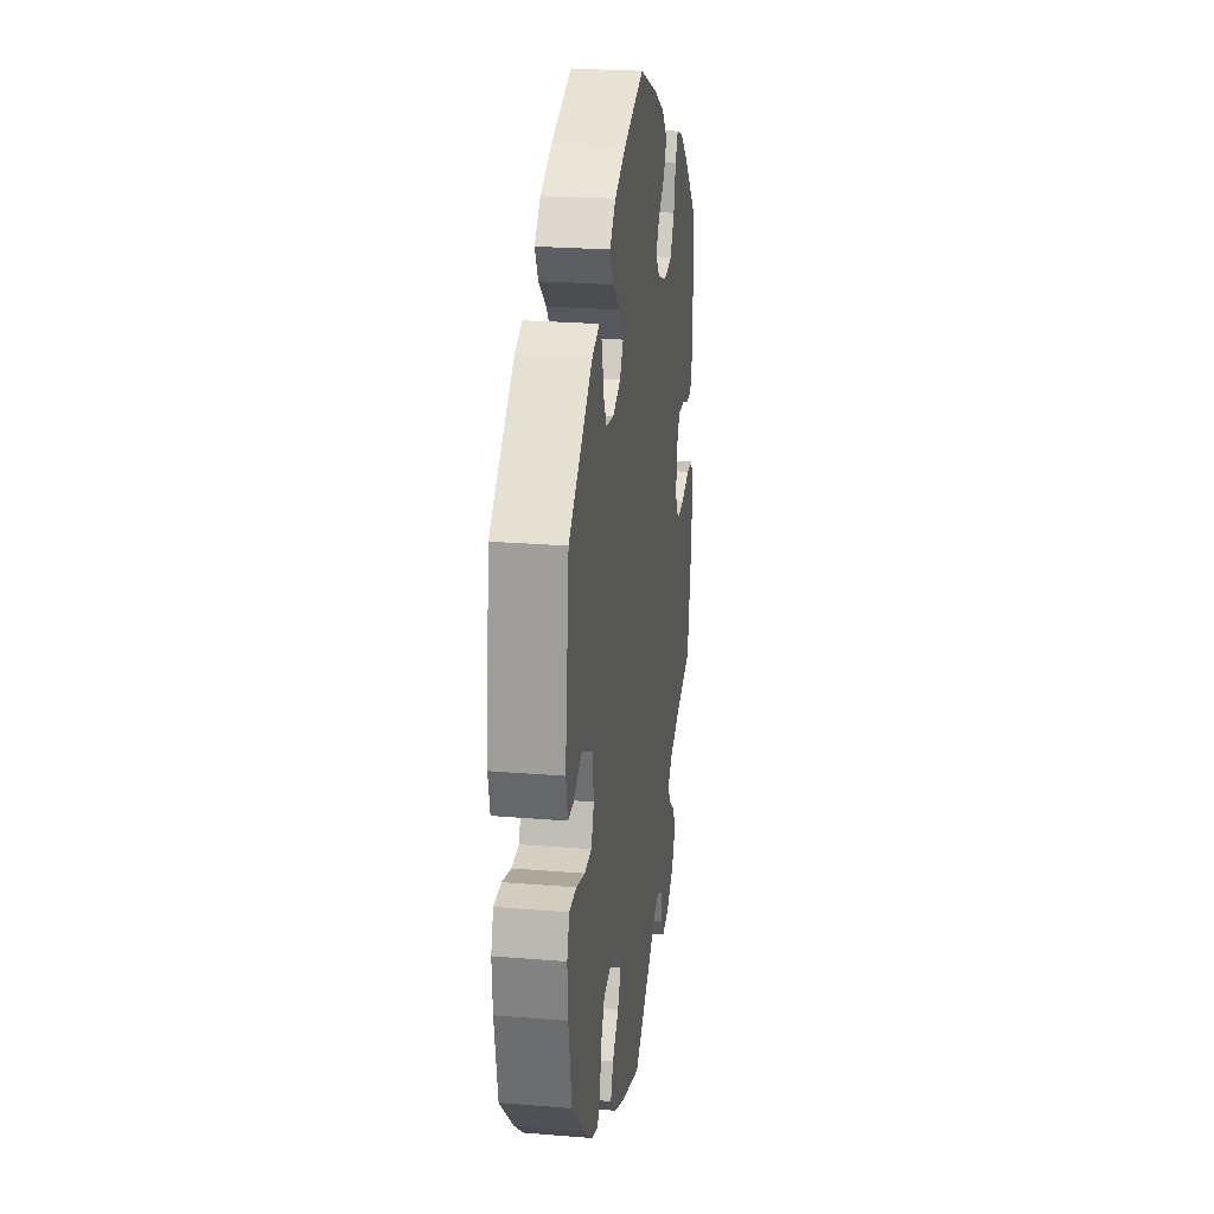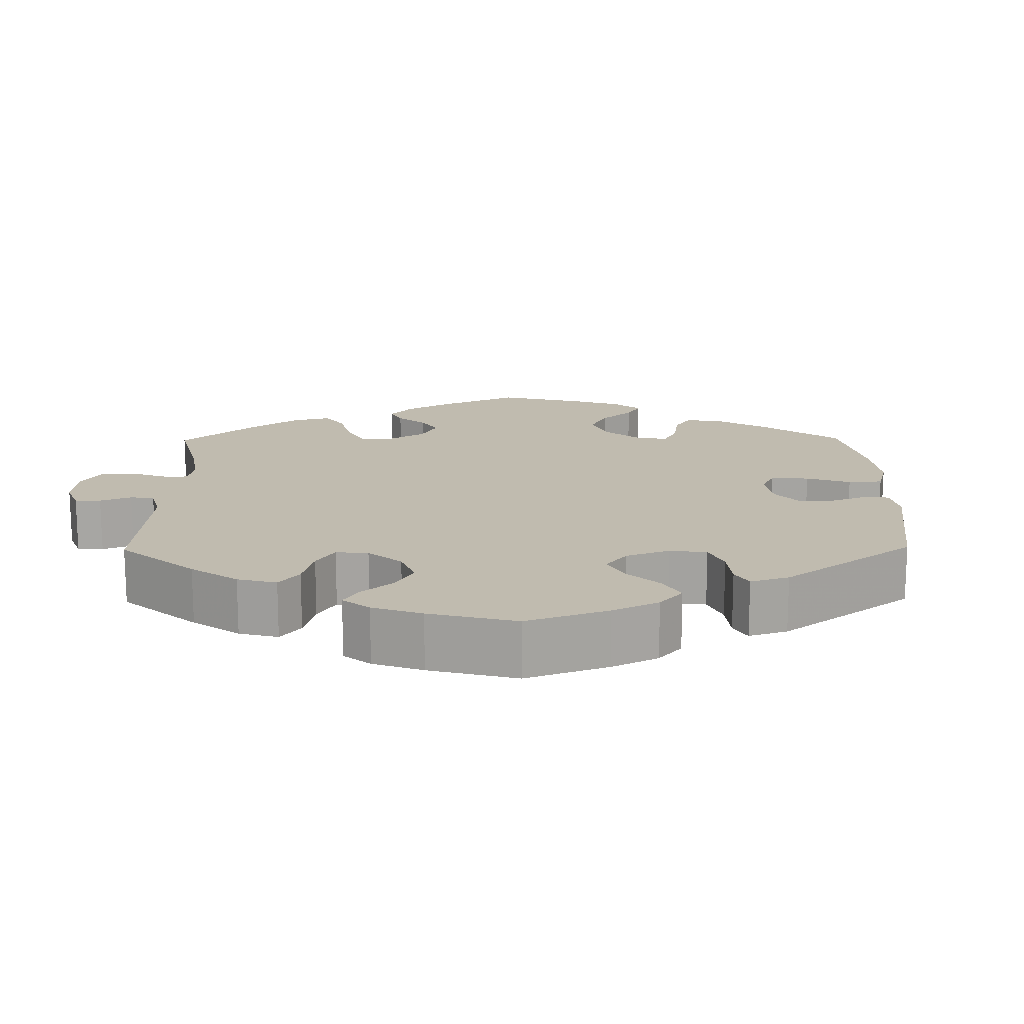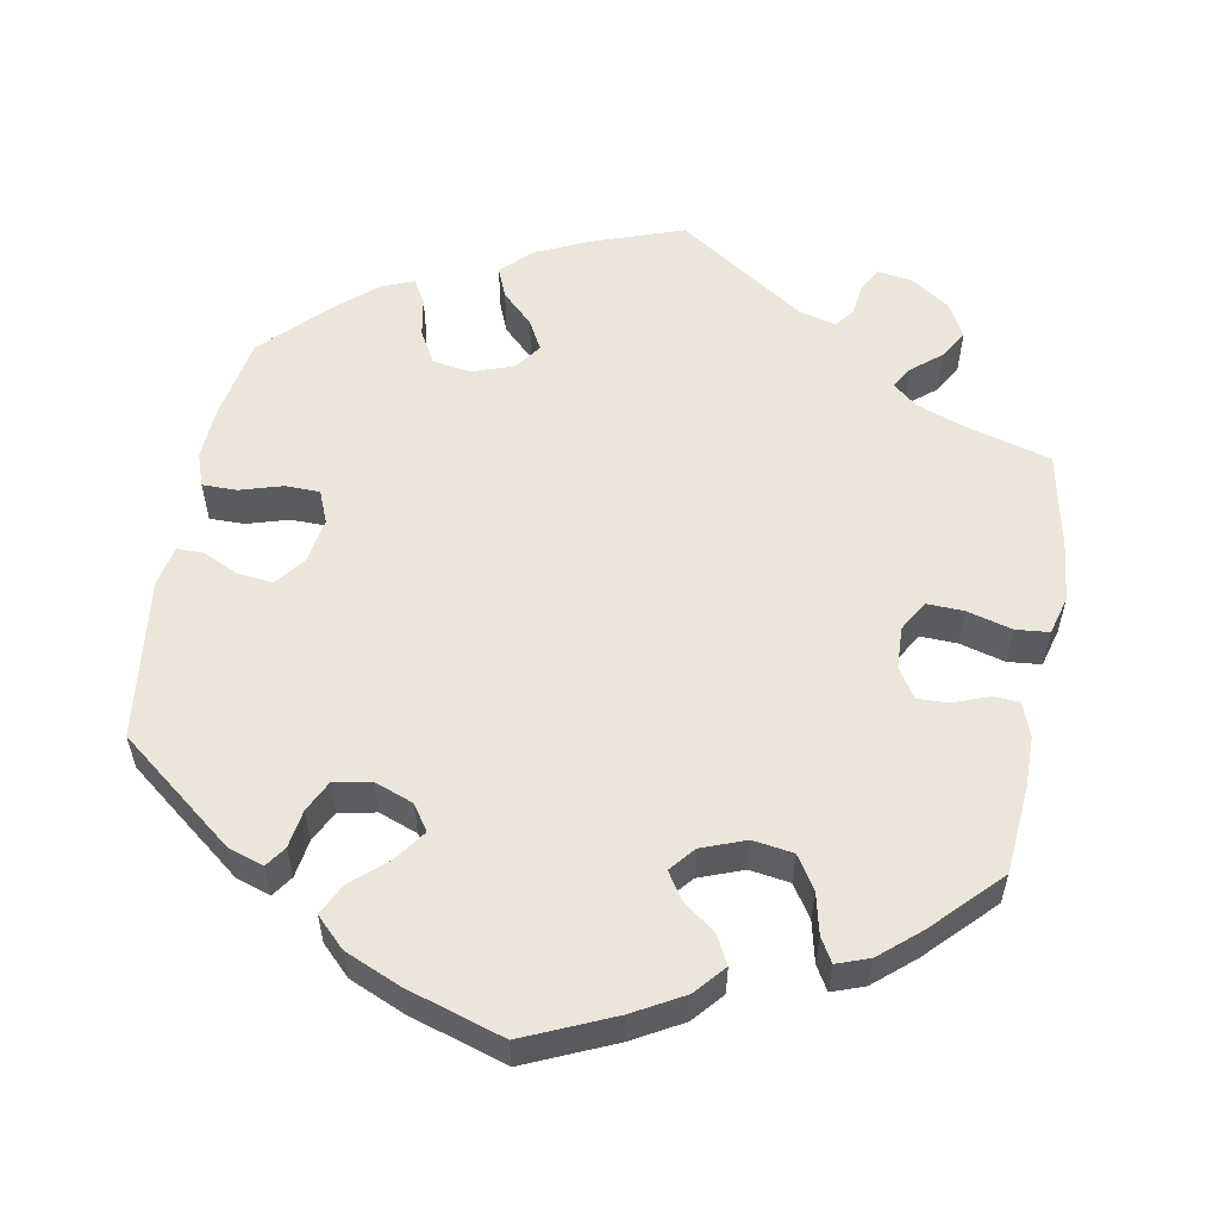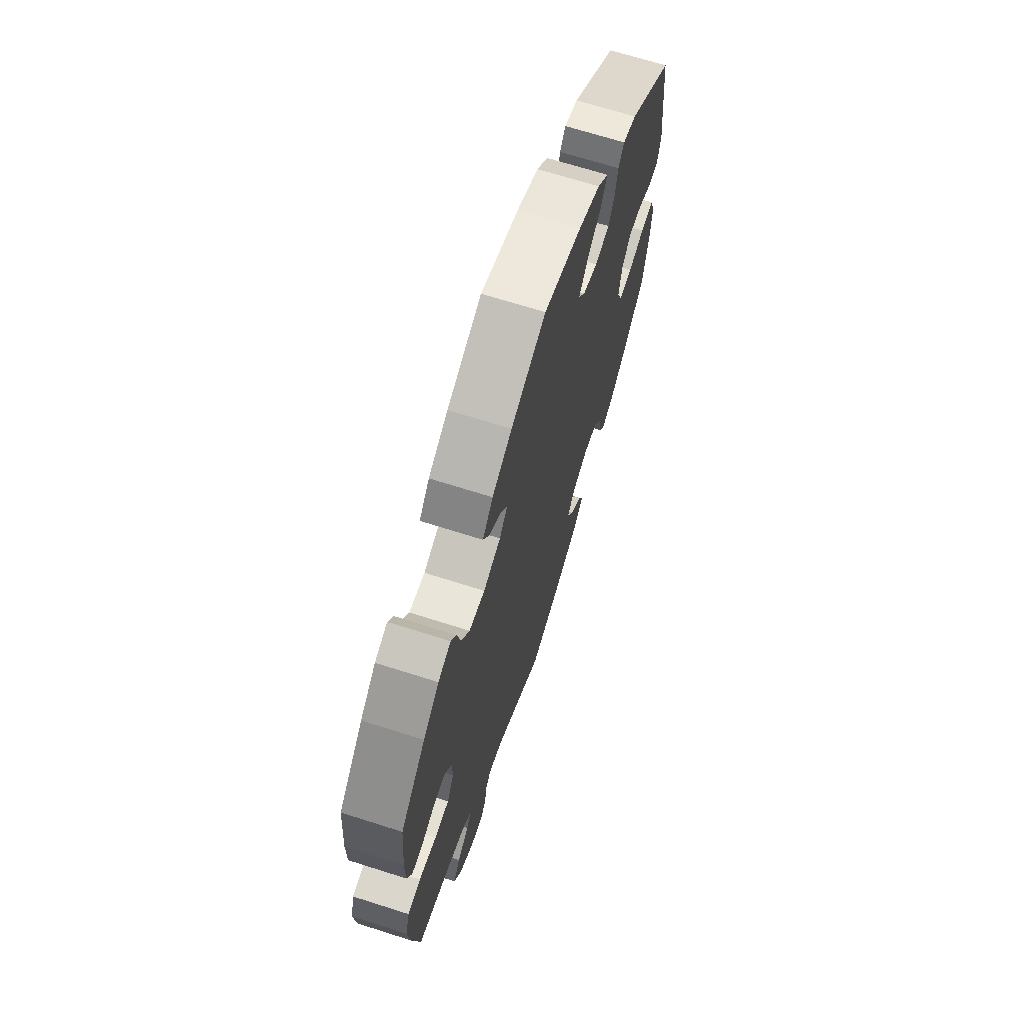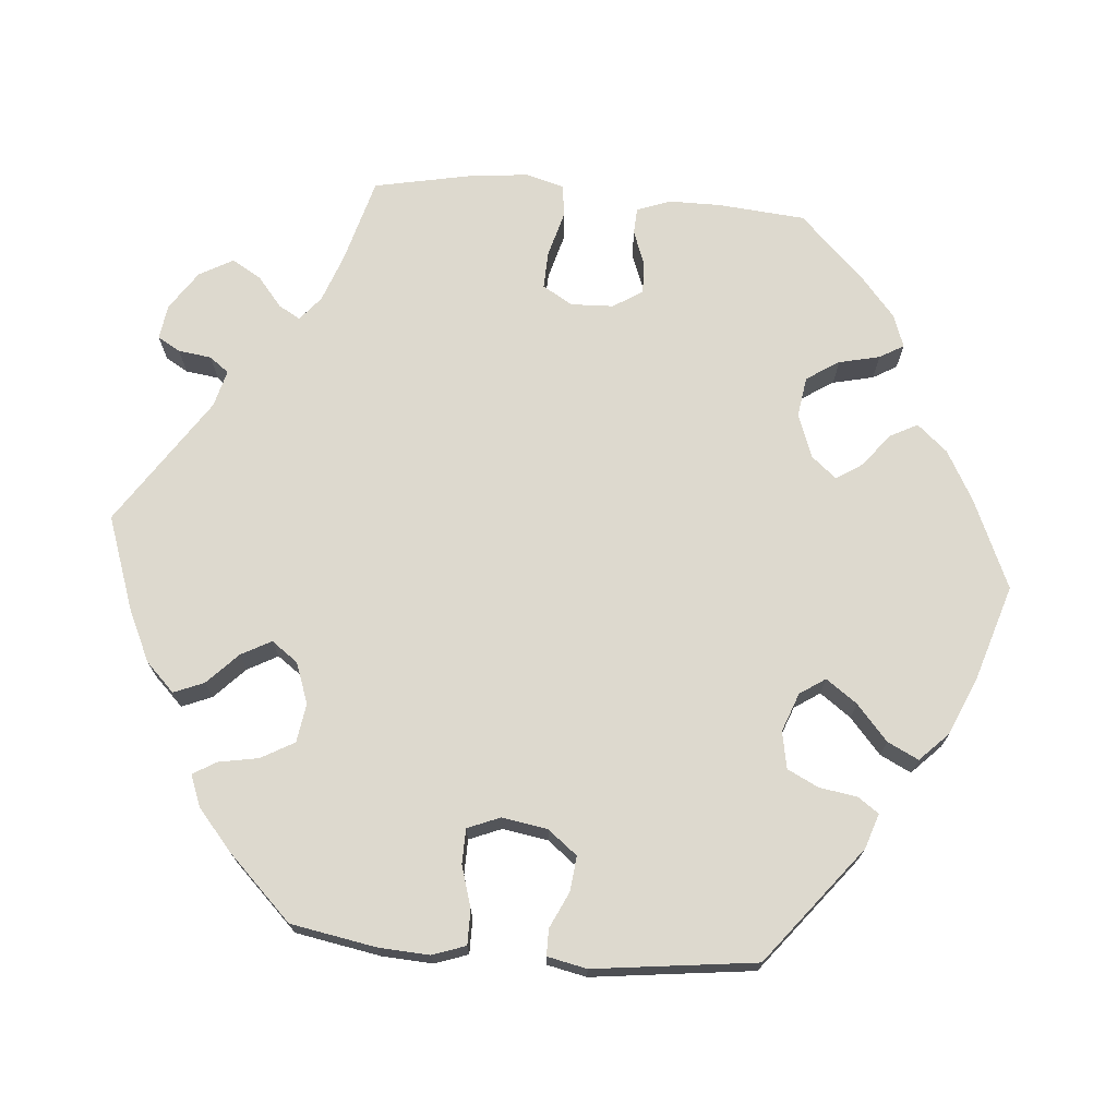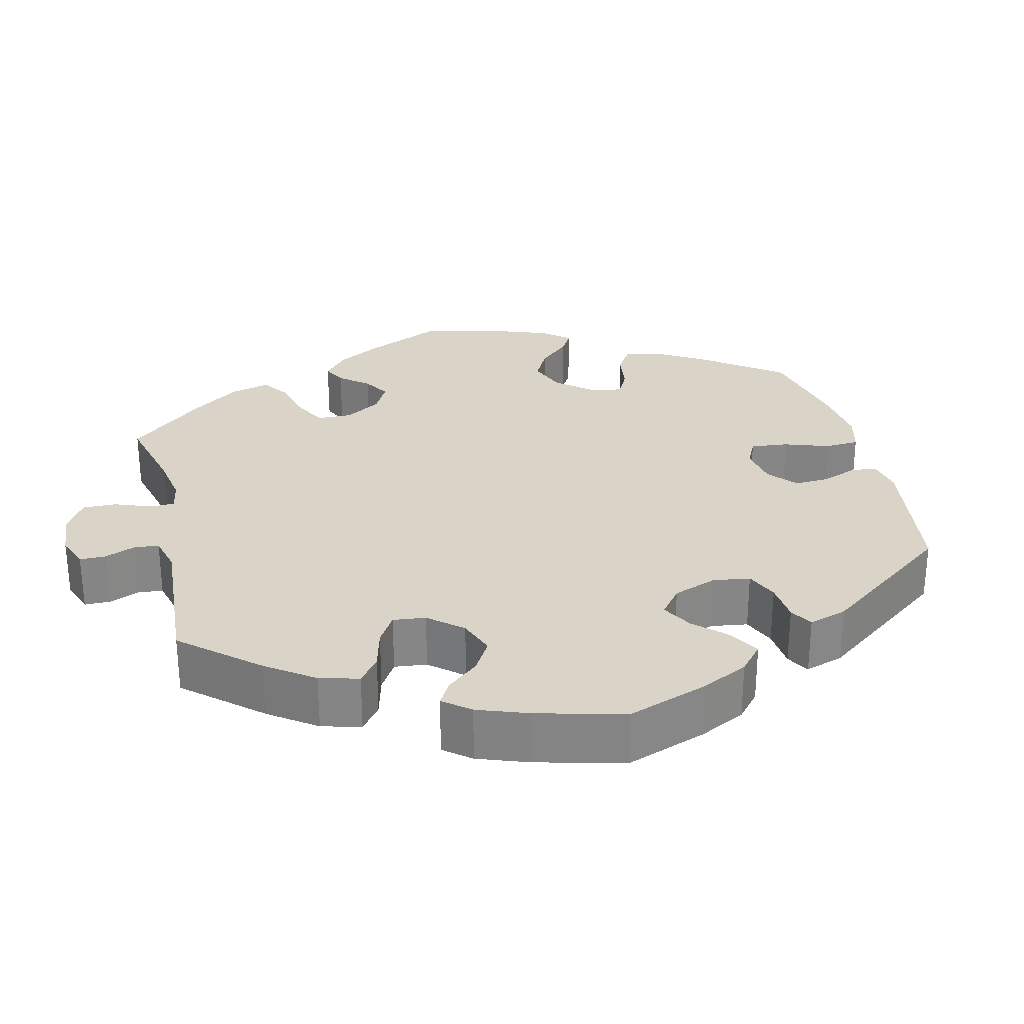
<metadata>
{"format":"obj","ext":"obj","renderer":"f3d","projection":"perspective","resolution":1024,"background":"white","views":[{"elev":24.6,"azim":-82.3,"up":"+Z"},{"elev":15.9,"azim":-120.8,"up":"+Y"},{"elev":56.3,"azim":10.1,"up":"+Y"},{"elev":68.4,"azim":107.7,"up":"+Z"},{"elev":71.8,"azim":-85.3,"up":"+Y"},{"elev":28.4,"azim":-133.5,"up":"+Y"}]}
</metadata>
<code>
v 0.115 0.07 0.528
v 0.18 0.07 0.492
v 0.214 0.07 0.453
v 0.195 0.07 0.417
v 0.153 0.07 0.384
v 0.131 0.07 0.35
v 0.158 0.07 0.318
v 0.215 0.07 0.297
v 0.267 0.07 0.305
v 0.294 0.07 0.347
v 0.306 0.07 0.4
v 0.324 0.07 0.431
v 0.366 0.07 0.416
v 0.418 0.07 0.372
v 0.5 0.07 0.289
v 0.51 0.07 0.176
v 0.51 0.07 0.11
v 0.494 0.07 0.066
v 0.46 0.07 0.064
v 0.415 0.07 0.081
v 0.374 0.07 0.082
v 0.35 0.07 0.044
v 0.348 0.07 -0.011
v 0.371 0.07 -0.05
v 0.419 0.07 -0.048
v 0.477 0.07 -0.032
v 0.52 0.07 -0.036
v 0.534 0.07 -0.086
v 0.526 0.07 -0.163
v 0.501 0.07 -0.289
v 0.391 0.07 -0.32
v 0.329 0.07 -0.343
v 0.298 0.07 -0.369
v 0.314 0.07 -0.397
v 0.353 0.07 -0.429
v 0.375 0.07 -0.466
v 0.351 0.07 -0.51
v 0.301 0.07 -0.544
v 0.256 0.07 -0.551
v 0.239 0.07 -0.522
v 0.233 0.07 -0.479
v 0.214 0.07 -0.454
v 0.166 0.07 -0.467
v 0.001 0.07 -0.578
v -0.12 0.07 -0.536
v -0.187 0.07 -0.505
v -0.224 0.07 -0.468
v -0.208 0.07 -0.429
v -0.168 0.07 -0.39
v -0.147 0.07 -0.351
v -0.172 0.07 -0.317
v -0.225 0.07 -0.298
v -0.275 0.07 -0.306
v -0.299 0.07 -0.349
v -0.308 0.07 -0.4
v -0.326 0.07 -0.431
v -0.367 0.07 -0.415
v -0.419 0.07 -0.371
v -0.501 0.07 -0.288
v -0.521 0.07 -0.178
v -0.525 0.07 -0.112
v -0.51 0.07 -0.069
v -0.465 0.07 -0.069
v -0.411 0.07 -0.085
v -0.366 0.07 -0.084
v -0.349 0.07 -0.042
v -0.359 0.07 0.017
v -0.389 0.07 0.055
v -0.434 0.07 0.05
v -0.481 0.07 0.028
v -0.515 0.07 0.028
v -0.526 0.07 0.079
v -0.501 0.07 0.289
v -0.351 0.07 0.408
v -0.306 0.07 0.423
v -0.287 0.07 0.396
v -0.279 0.07 0.347
v -0.259 0.07 0.307
v -0.211 0.07 0.298
v -0.161 0.07 0.317
v -0.139 0.07 0.35
v -0.168 0.07 0.39
v -0.214 0.07 0.43
v -0.234 0.07 0.47
v -0.197 0.07 0.507
v -0.126 0.07 0.538
v 0 0.07 0.578
v 0.115 0 0.528
v 0.18 0 0.492
v 0.214 0 0.453
v 0.195 0 0.417
v 0.153 0 0.384
v 0.131 0 0.35
v 0.158 0 0.318
v 0.215 0 0.297
v 0.267 0 0.305
v 0.294 0 0.347
v 0.306 0 0.4
v 0.324 0 0.431
v 0.366 0 0.416
v 0.418 0 0.372
v 0.5 0 0.289
v 0.51 0 0.176
v 0.51 0 0.11
v 0.494 0 0.066
v 0.46 0 0.064
v 0.415 0 0.081
v 0.374 0 0.082
v 0.35 0 0.044
v 0.348 0 -0.011
v 0.371 0 -0.05
v 0.419 0 -0.048
v 0.477 0 -0.032
v 0.52 0 -0.036
v 0.534 0 -0.086
v 0.526 0 -0.163
v 0.501 0 -0.289
v 0.391 0 -0.32
v 0.329 0 -0.343
v 0.298 0 -0.369
v 0.314 0 -0.397
v 0.353 0 -0.429
v 0.375 0 -0.466
v 0.351 0 -0.51
v 0.301 0 -0.544
v 0.256 0 -0.551
v 0.239 0 -0.522
v 0.233 0 -0.479
v 0.214 0 -0.454
v 0.166 0 -0.467
v 0.001 0 -0.578
v -0.12 0 -0.536
v -0.187 0 -0.505
v -0.224 0 -0.468
v -0.208 0 -0.429
v -0.168 0 -0.39
v -0.147 0 -0.351
v -0.172 0 -0.317
v -0.225 0 -0.298
v -0.275 0 -0.306
v -0.299 0 -0.349
v -0.308 0 -0.4
v -0.326 0 -0.431
v -0.367 0 -0.415
v -0.419 0 -0.371
v -0.501 0 -0.288
v -0.521 0 -0.178
v -0.525 0 -0.112
v -0.51 0 -0.069
v -0.465 0 -0.069
v -0.411 0 -0.085
v -0.366 0 -0.084
v -0.349 0 -0.042
v -0.359 0 0.017
v -0.389 0 0.055
v -0.434 0 0.05
v -0.481 0 0.028
v -0.515 0 0.028
v -0.526 0 0.079
v -0.501 0 0.289
v -0.351 0 0.408
v -0.306 0 0.423
v -0.287 0 0.396
v -0.279 0 0.347
v -0.259 0 0.307
v -0.211 0 0.298
v -0.161 0 0.317
v -0.139 0 0.35
v -0.168 0 0.39
v -0.214 0 0.43
v -0.234 0 0.47
v -0.197 0 0.507
v -0.126 0 0.538
v 0 0 0.578
f 82 83 84 85
f 81 82 85 86
f 74 75 76 77
f 74 77 78
f 73 74 78
f 72 73 78 79
f 69 70 71 72
f 68 69 72 79
f 61 62 63 64
f 61 64 65
f 60 61 65
f 59 60 65
f 58 59 65
f 57 58 65 66
f 54 55 56 57
f 53 54 57 66
f 46 47 48 49
f 46 49 50
f 43 44 45 46
f 42 43 46 50
f 38 39 40 41
f 38 41 42
f 37 38 42
f 34 35 36 37
f 33 34 37 42
f 28 29 30 31
f 28 31 32
f 25 26 27 28
f 24 25 28 32
f 23 24 32 33
f 17 18 19 20
f 17 20 21
f 16 17 21
f 15 16 21
f 14 15 21 22
f 10 11 12 13
f 9 10 13 14
f 2 3 4 5
f 2 5 6
f 1 2 6
f 81 86 87 1
f 67 68 79 80
f 52 53 66 67
f 51 52 67 80
f 22 23 33 42
f 9 14 22 42
f 8 9 42 50
f 7 8 50 51
f 80 81 1 6
f 6 7 51 80
f 172 171 170 169
f 173 172 169 168
f 164 163 162 161
f 165 164 161
f 165 161 160
f 166 165 160 159
f 159 158 157 156
f 166 159 156 155
f 151 150 149 148
f 152 151 148
f 152 148 147
f 152 147 146
f 152 146 145
f 153 152 145 144
f 144 143 142 141
f 153 144 141 140
f 136 135 134 133
f 137 136 133
f 133 132 131 130
f 137 133 130 129
f 128 127 126 125
f 129 128 125
f 129 125 124
f 124 123 122 121
f 129 124 121 120
f 118 117 116 115
f 119 118 115
f 115 114 113 112
f 119 115 112 111
f 120 119 111 110
f 107 106 105 104
f 108 107 104
f 108 104 103
f 108 103 102
f 109 108 102 101
f 100 99 98 97
f 101 100 97 96
f 92 91 90 89
f 93 92 89
f 93 89 88
f 88 174 173 168
f 167 166 155 154
f 154 153 140 139
f 167 154 139 138
f 129 120 110 109
f 129 109 101 96
f 137 129 96 95
f 138 137 95 94
f 93 88 168 167
f 167 138 94 93
f 1 88 89 2
f 2 89 90 3
f 3 90 91 4
f 4 91 92 5
f 5 92 93 6
f 6 93 94 7
f 7 94 95 8
f 8 95 96 9
f 9 96 97 10
f 10 97 98 11
f 11 98 99 12
f 12 99 100 13
f 13 100 101 14
f 14 101 102 15
f 15 102 103 16
f 16 103 104 17
f 17 104 105 18
f 18 105 106 19
f 19 106 107 20
f 20 107 108 21
f 21 108 109 22
f 22 109 110 23
f 23 110 111 24
f 24 111 112 25
f 25 112 113 26
f 26 113 114 27
f 27 114 115 28
f 28 115 116 29
f 29 116 117 30
f 30 117 118 31
f 31 118 119 32
f 32 119 120 33
f 33 120 121 34
f 34 121 122 35
f 35 122 123 36
f 36 123 124 37
f 37 124 125 38
f 38 125 126 39
f 39 126 127 40
f 40 127 128 41
f 41 128 129 42
f 42 129 130 43
f 43 130 131 44
f 44 131 132 45
f 45 132 133 46
f 46 133 134 47
f 47 134 135 48
f 48 135 136 49
f 49 136 137 50
f 50 137 138 51
f 51 138 139 52
f 52 139 140 53
f 53 140 141 54
f 54 141 142 55
f 55 142 143 56
f 56 143 144 57
f 57 144 145 58
f 58 145 146 59
f 59 146 147 60
f 60 147 148 61
f 61 148 149 62
f 62 149 150 63
f 63 150 151 64
f 64 151 152 65
f 65 152 153 66
f 66 153 154 67
f 67 154 155 68
f 68 155 156 69
f 69 156 157 70
f 70 157 158 71
f 71 158 159 72
f 72 159 160 73
f 73 160 161 74
f 74 161 162 75
f 75 162 163 76
f 76 163 164 77
f 77 164 165 78
f 78 165 166 79
f 79 166 167 80
f 80 167 168 81
f 81 168 169 82
f 82 169 170 83
f 83 170 171 84
f 84 171 172 85
f 85 172 173 86
f 86 173 174 87
f 87 174 88 1

</code>
